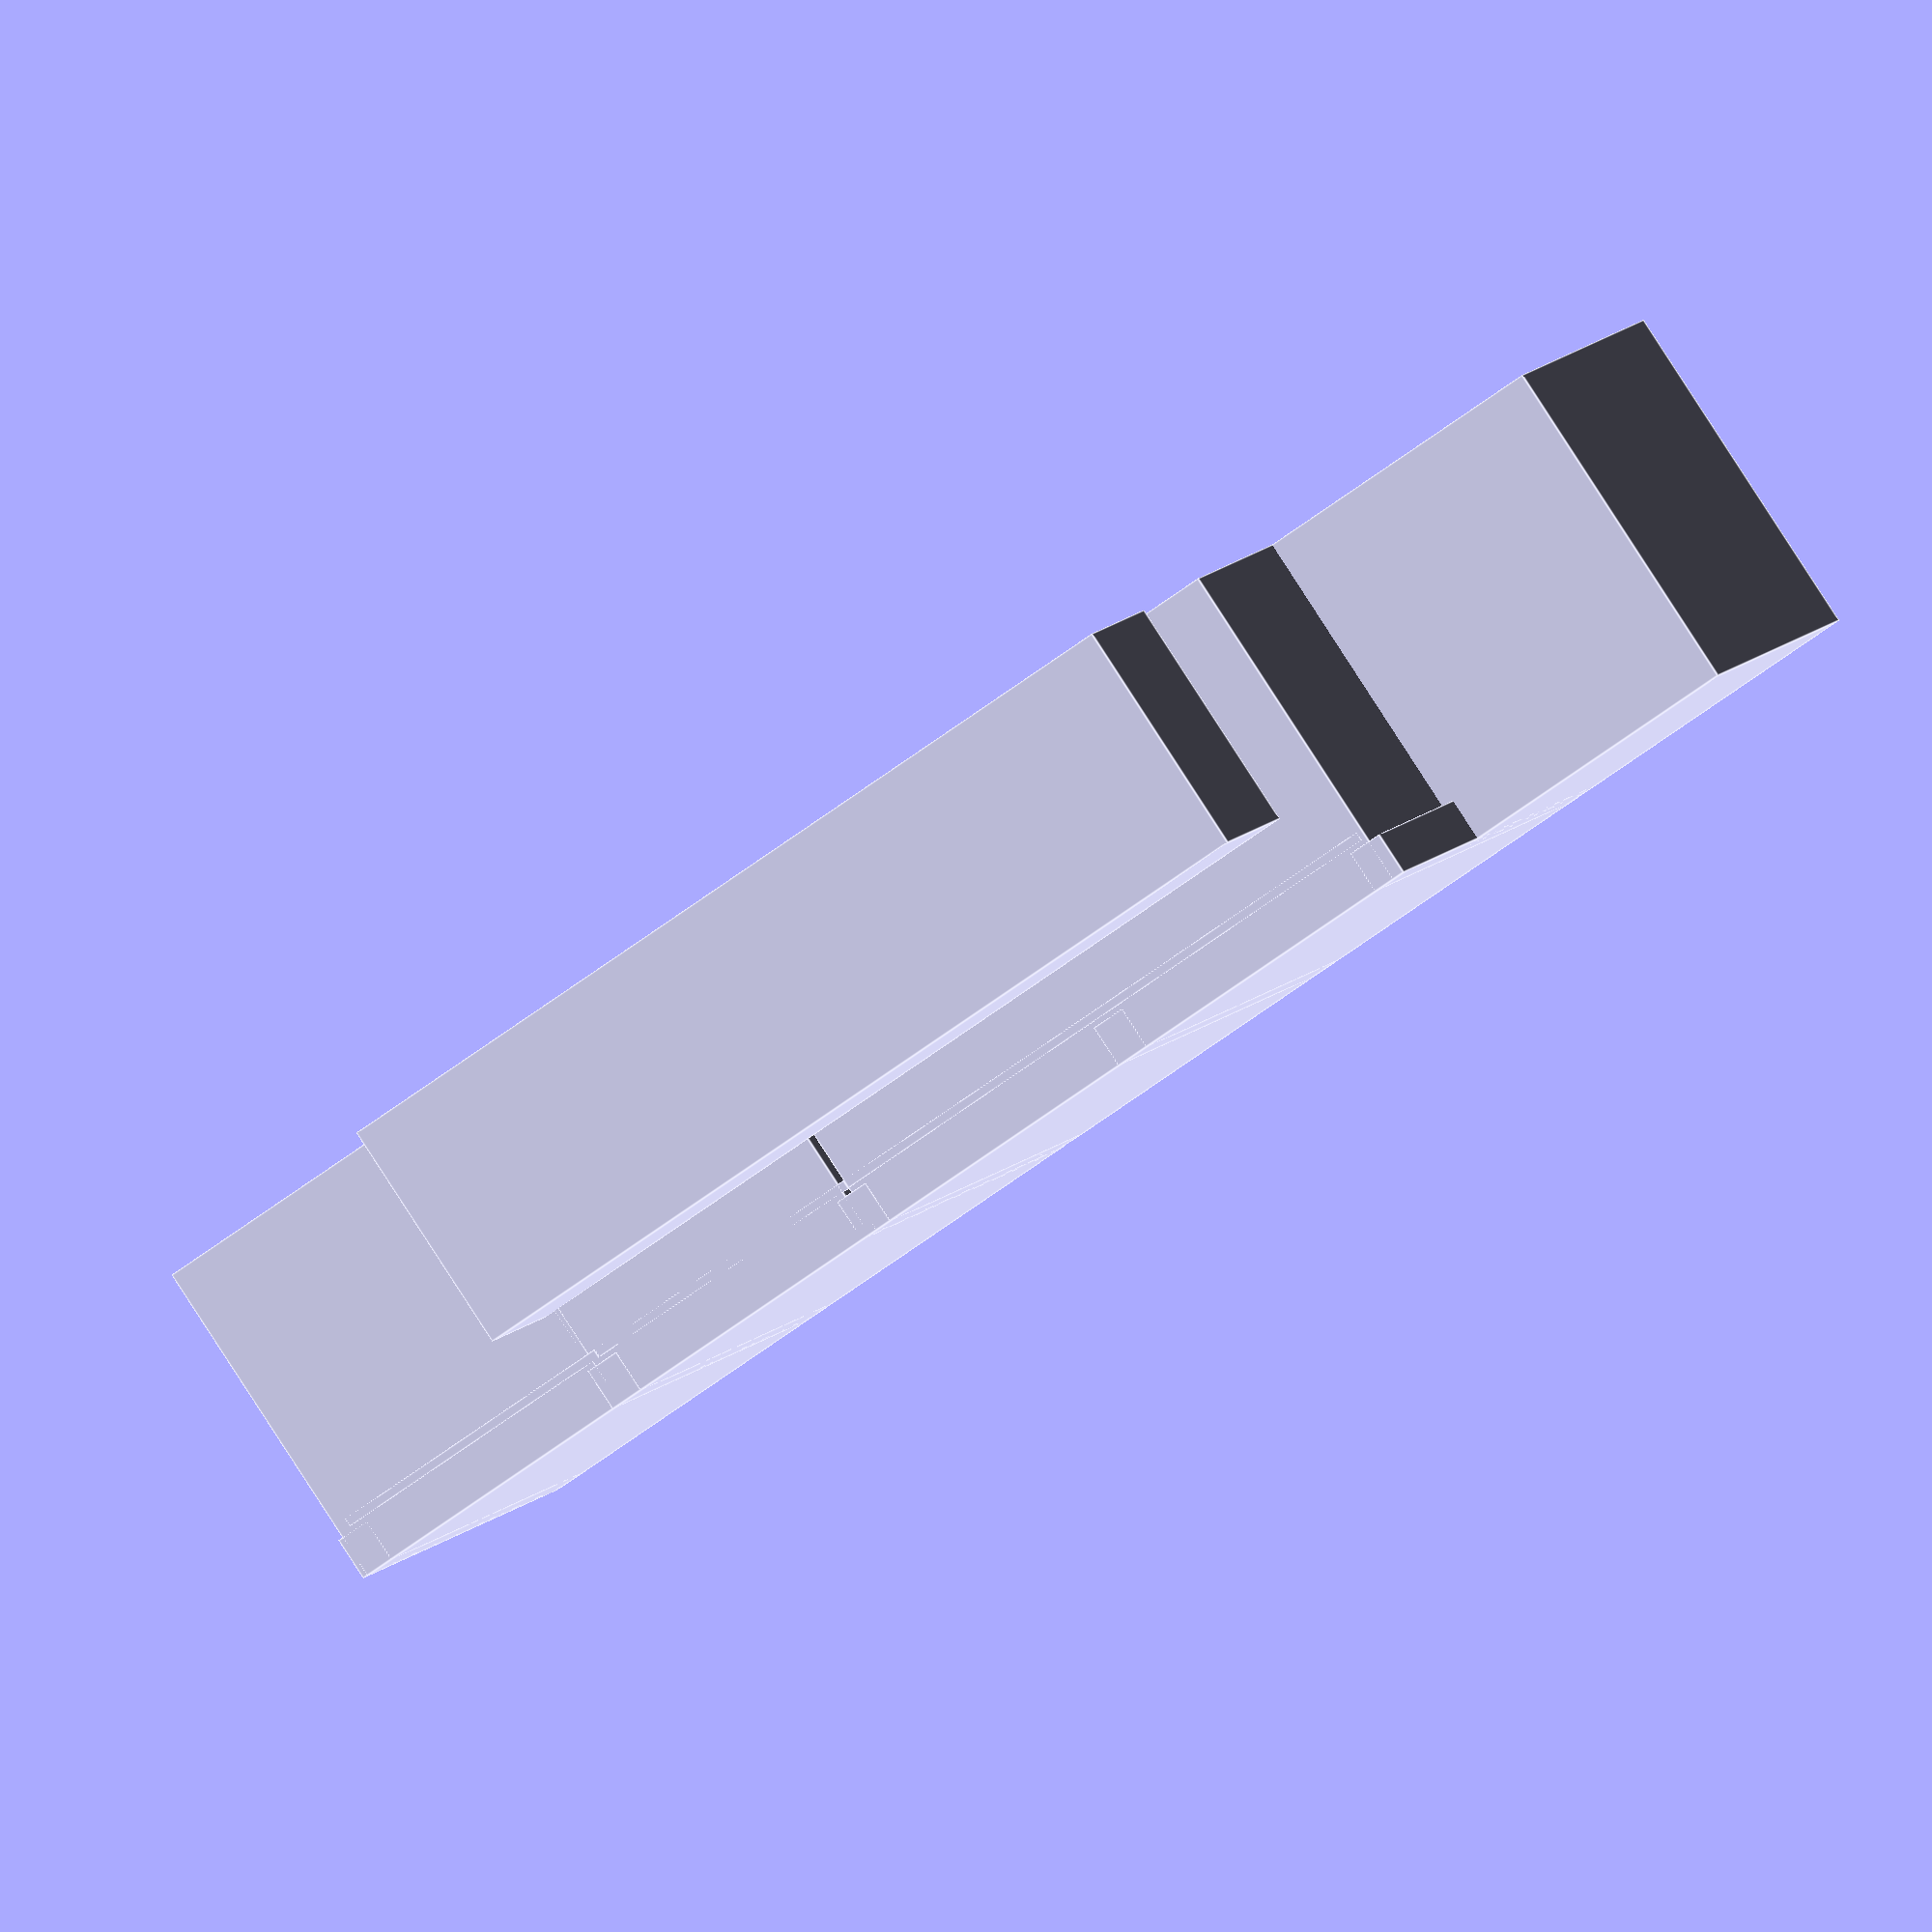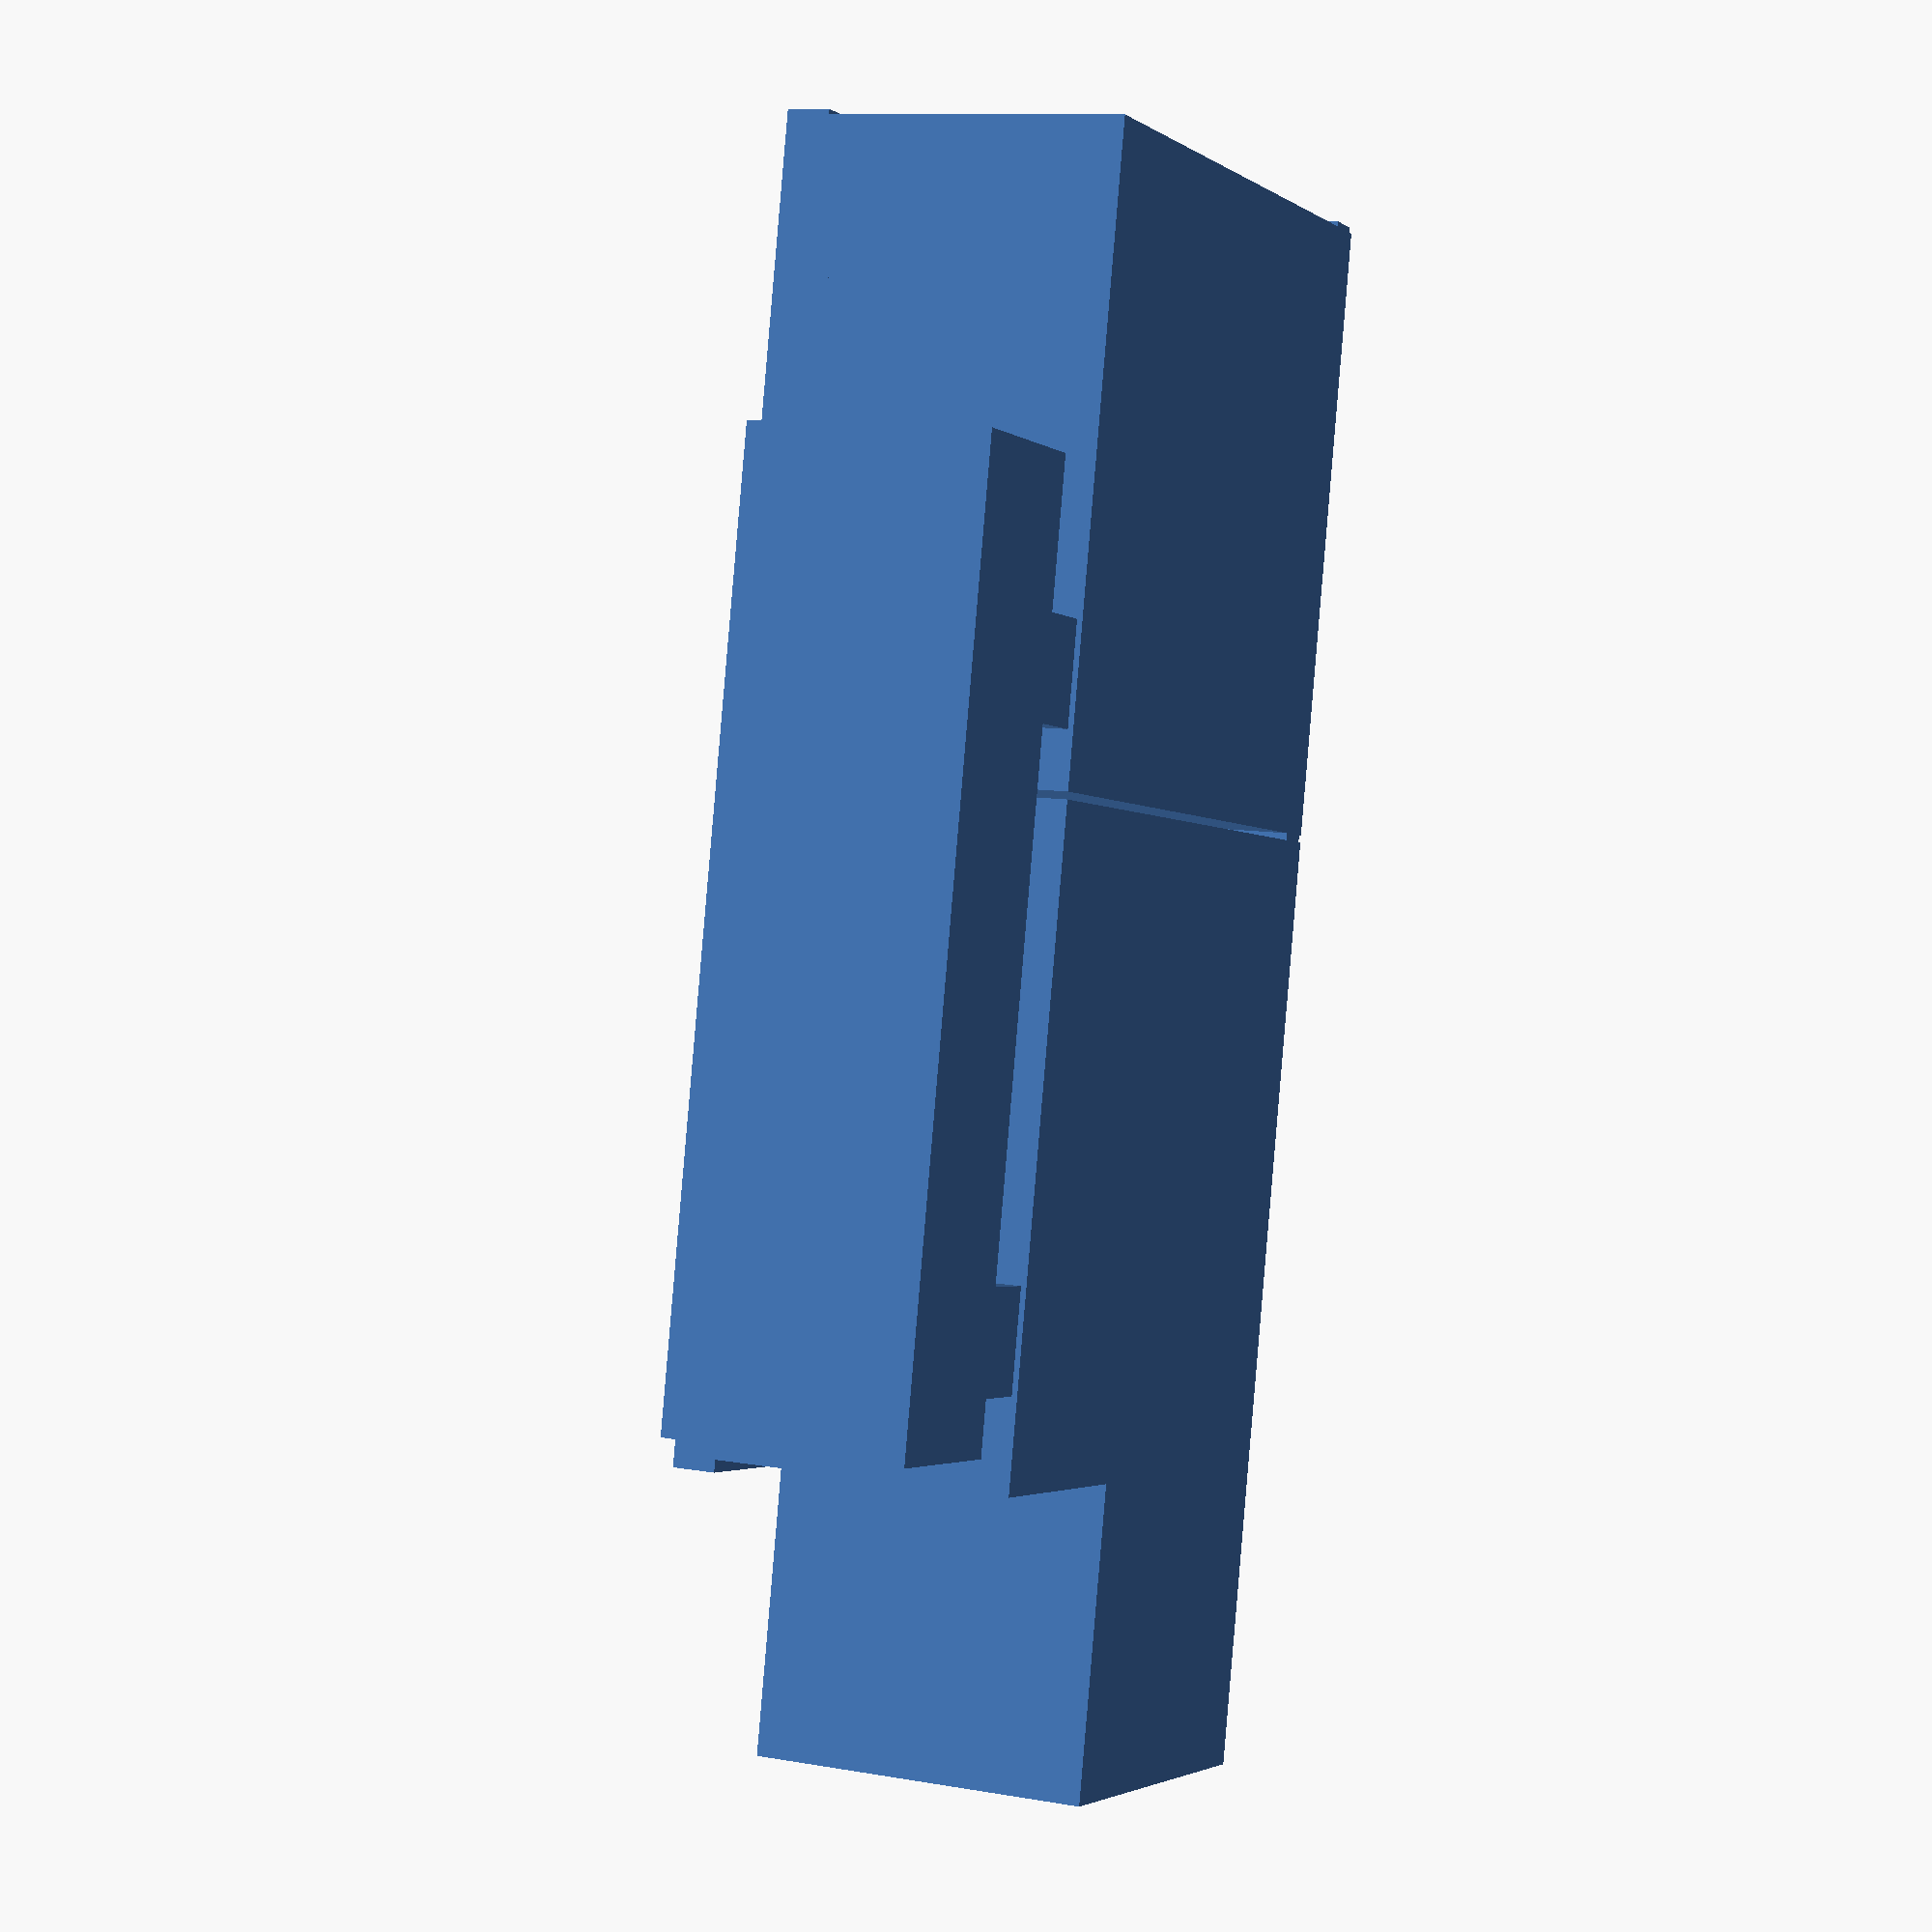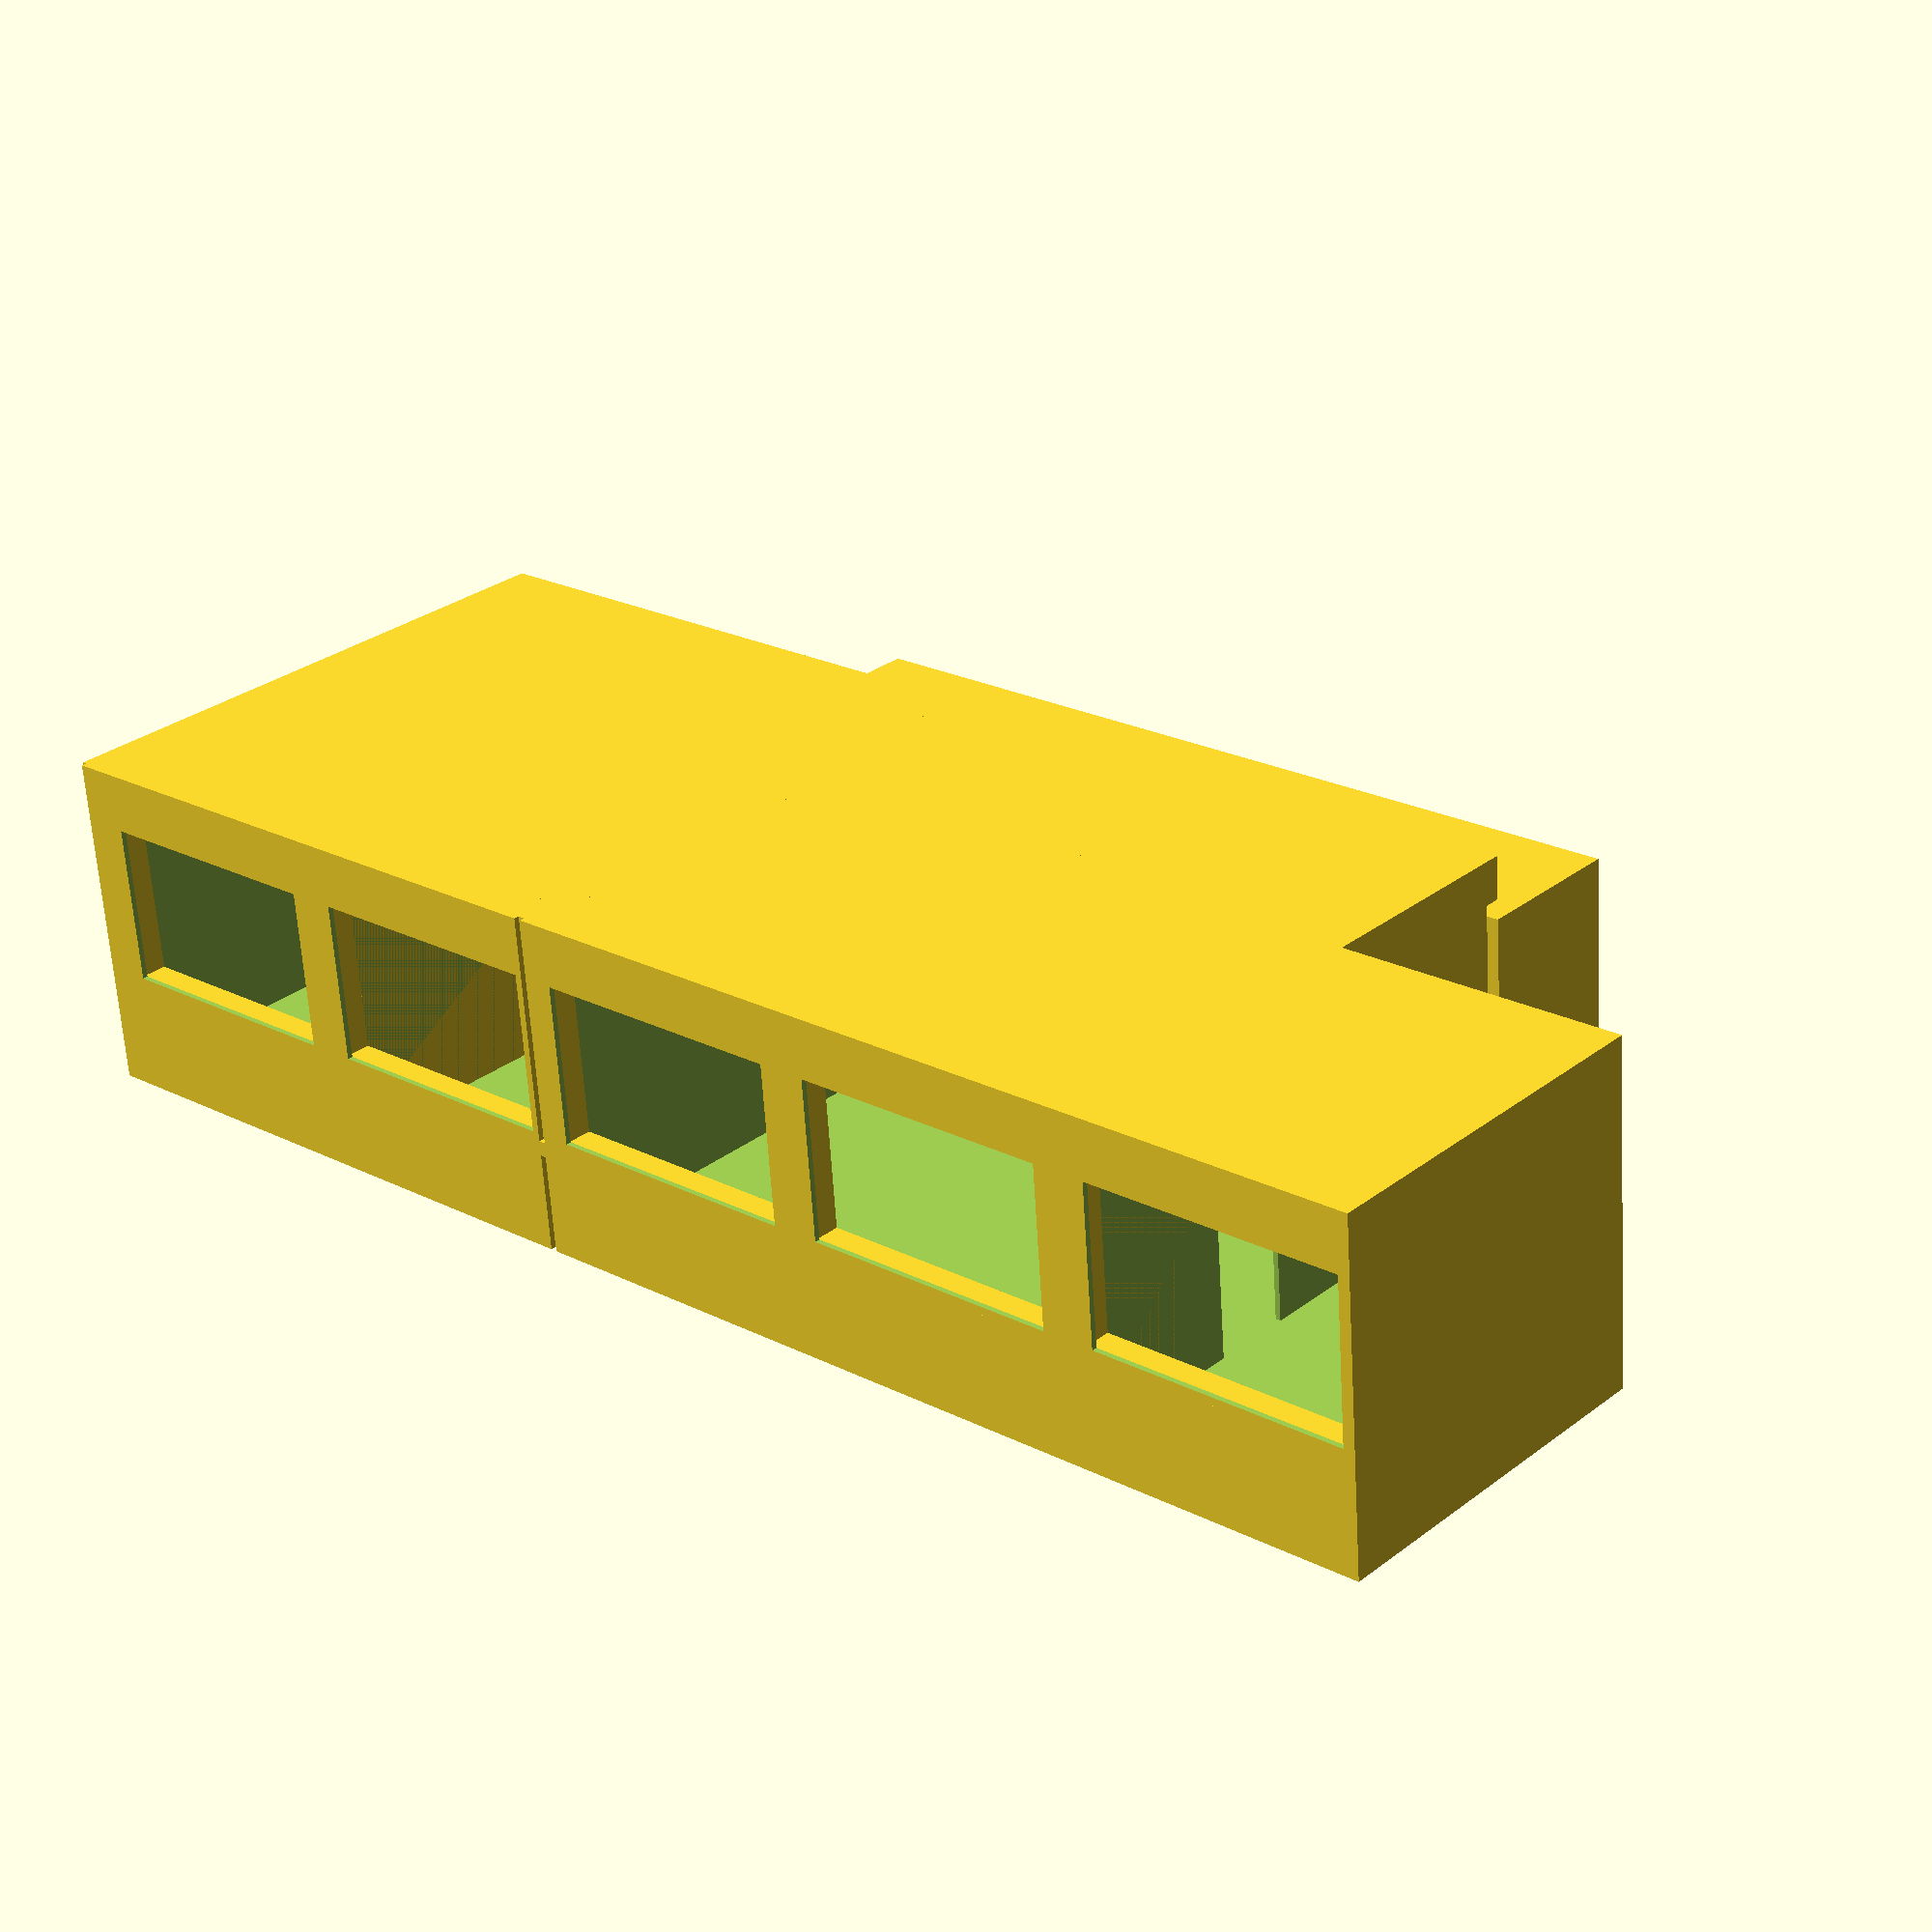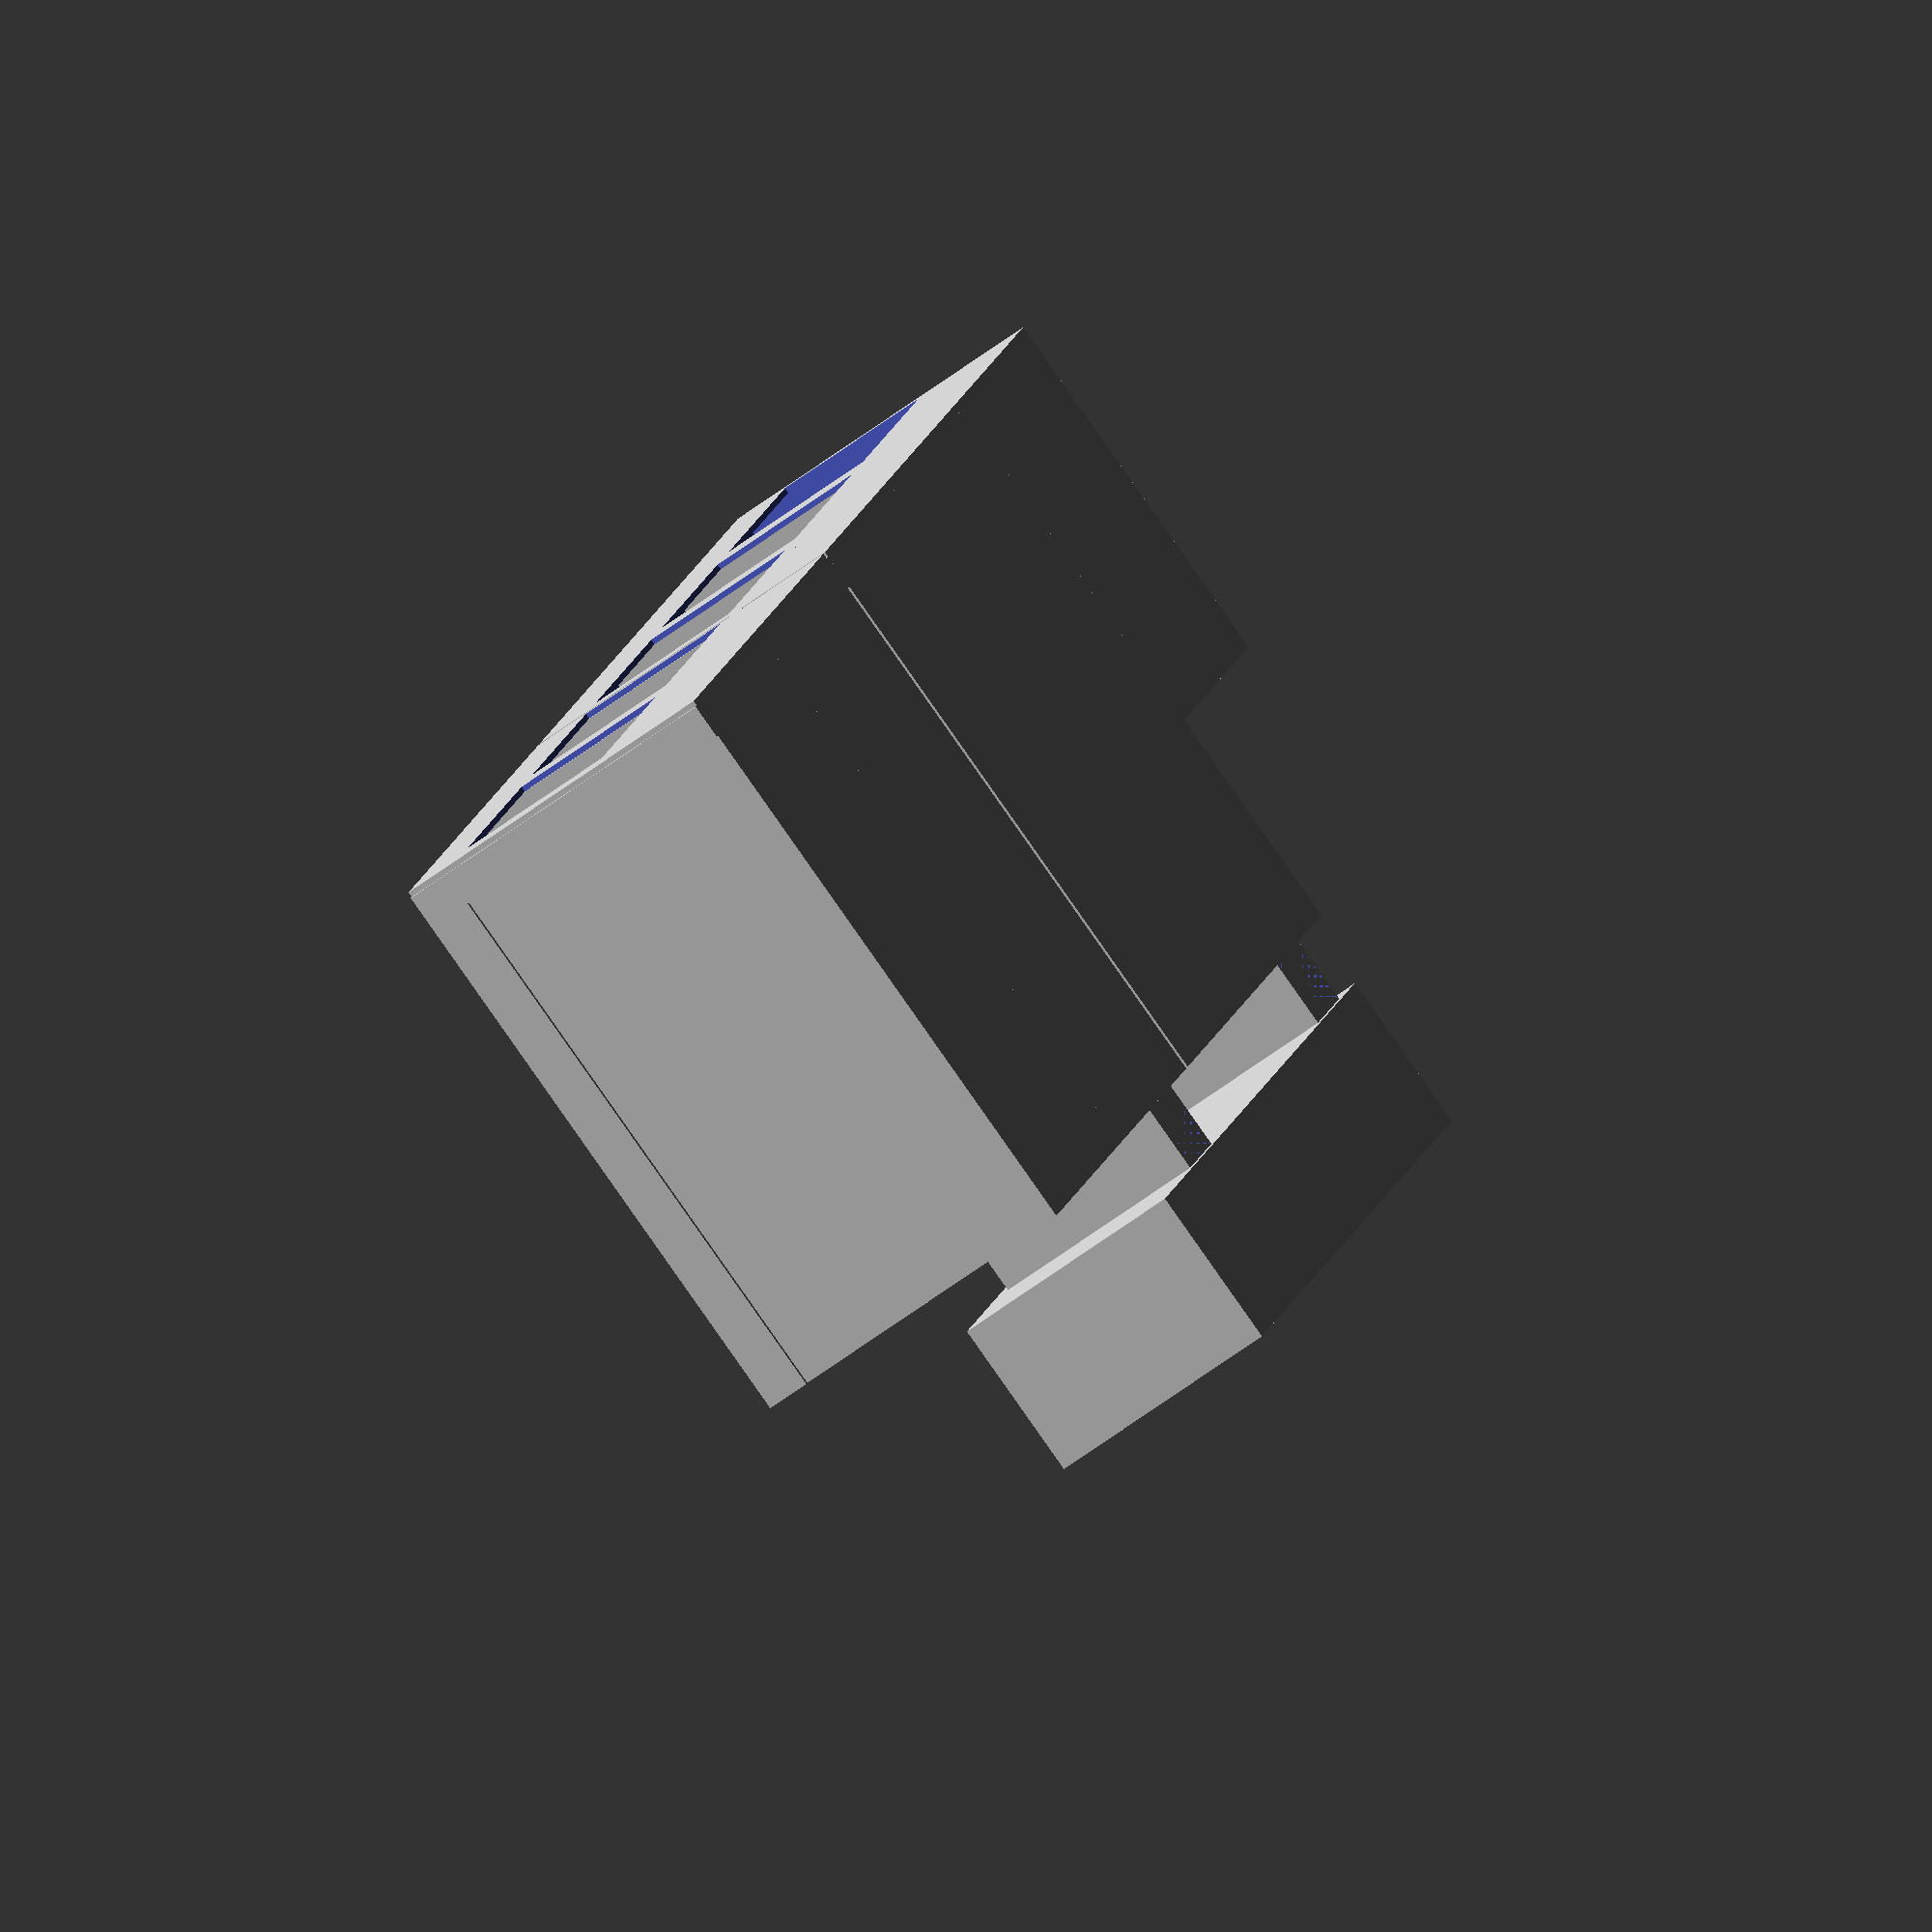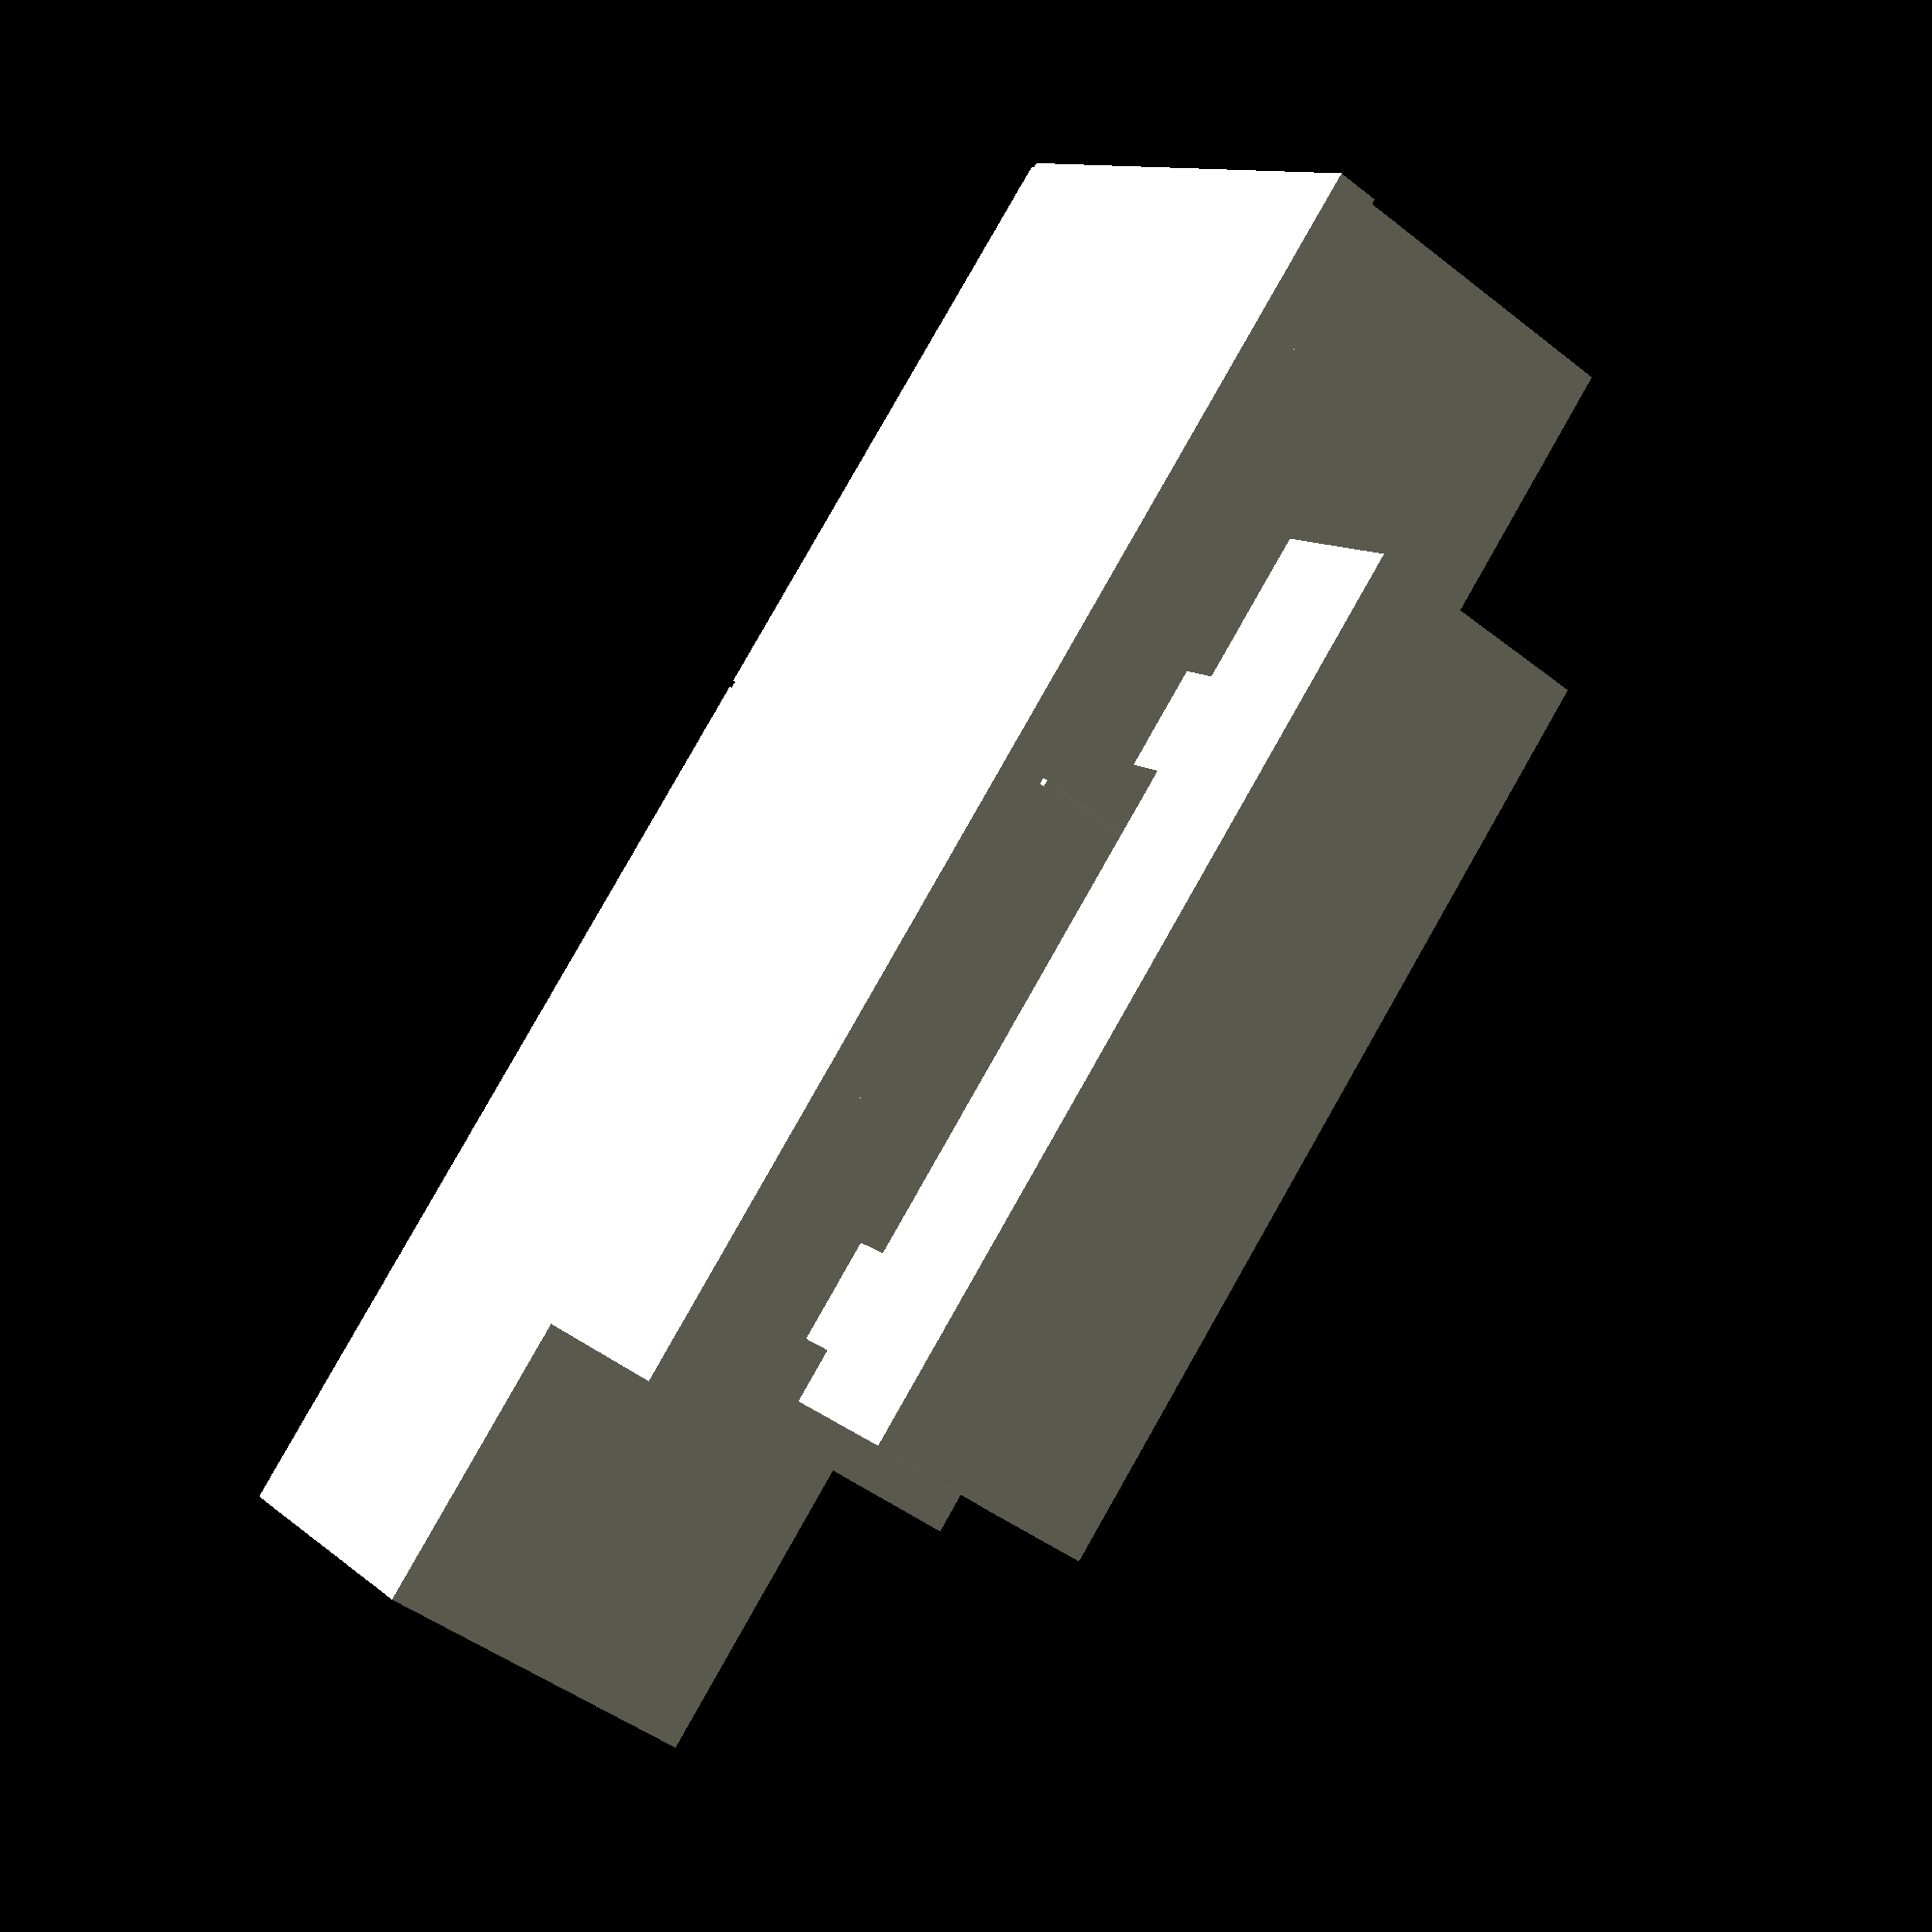
<openscad>
//$fn=100;
//include <MCAD\regular_shapes.scad>

					/////PARAMETERS\\\\\

//VISIBLE ROOMS AND OBJECTS:
ceilings = true;
doors = true;
v315 = true;
v317 = true;
v314 = true;
serverRoom = true;
hallway = true;
windowsill = true;
windows = true;

//GENERAL
wall_t = 0.06; 
ceiling_h = 3.77;
room_x_def = 6.67;
door_y = 0.9;
door_z = 2.08;

//V315
v315_x = room_x_def;
v315_y = 7.02;
v315_z = ceiling_h;
v315_dist_2_door = 0.96;

//V317
v317_x = 4.12;
v317_y = 3.42;
v317_z = ceiling_h;
v317_dist_2_door = 0.93;


//HALLWAY CONNECTION
con_x = 0.83;
con_y = 1.12;
con_z = 2.45;

//HALLWAY
hal_x = 1.74;
hal_y = 10;
hal_z = 2.60;

//V314
v314_x = room_x_def;
v314_y = 3.41;
v314_z = ceiling_h;
v314_dist_2_door_hallway = 1.52;
v314_dist_2_door_server = 0.25;

//SERVER ROOM
serv_x = room_x_def;
serv_y = 3.41;
serv_z = ceiling_h;

//BEAMS
beam_x = v315_x;
beam_y = 0.39;
beam_z = 0.484;

//WINDOWSILL
windowsill_x = beam_y+0.06;
windowsill_h = 1.11;
windowsill_z = 0.17;

//WINDOW
window_z = 1.8;
window_y = 2.96;
window_x = 0.5;
window_h = windowsill_h + windowsill_z + 0.09;

//CABLE TRACK
track_x = 0.786;
track_y = v315_y+v314_y+serv_y;
track_z = 0.1;
track_h = 3.193;

					 /////MODEL\\\\
if(v315)	v315();
if(v317)	v317();
if(v314)	v314();
if(serverRoom)	serverRoom();
if(hallway) hallway();


					/////MODULES\\\\\

module room(x,y,z){
	difference(){
    	cube([x+wall_t,y+wall_t,z+wall_t]);
			if(ceilings){
				translate([wall_t,wall_t,wall_t]) cube([x-wall_t,y-wall_t,z-wall_t]);
			}
			else{
				translate([wall_t,wall_t,wall_t]) cube([x-wall_t,y-wall_t,z+wall_t]);
			}
    	
	}
}

module connection(x,y,z){
	difference(){
    	translate([0,0,wall_t])cube([x,y,z]);
    	translate([-0.25,0.05,wall_t+0.0001])cube([x+0.5,y-0.1,z-0.1]);
	}
}

module beamCorner(){
	translate([0,0,ceiling_h-beam_z+wall_t])cube([beam_x,beam_y,beam_z]);
	translate([room_x_def-beam_y,0,0])cube([beam_y,beam_y,ceiling_h]);
}

module windowsill(y){
		translate([v315_x-beam_y,0,windowsill_h])cube([windowsill_x,y,windowsill_z]);
}

module window(y){
	translate([v315_x - wall_t/2,0,window_h])cube([window_x,y,window_z]);
}

module cableTrack(y){
	translate([0,0,track_h])cube([track_x,y,track_z]);
}

module v315(){
	difference(){
	    	room(v315_x,v315_y,v315_z);
			if(doors){
				//DOOR 2 HALLWAY
				translate([-wall_t/2,v315_y+wall_t/2-con_y-v315_dist_2_door,wall_t])cube([wall_t*2,door_y,door_z]);
				//DOOR 2 V317
				translate([v315_x-v317_x+v317_dist_2_door+wall_t,v315_y-wall_t/2,wall_t])cube([door_y,wall_t*2,door_z]);
			}

			if(windows){
				translate([0,v315_y/2+beam_y/2+0.14,0])window(window_y);
				translate([0,beam_y/2+0.14,0])window(window_y);
			}
	}
	cableTrack(v315_y);

	translate([0,-beam_y/2,0])beamCorner();
	translate([0,v315_y/2-beam_y/2,0]) beamCorner();
	translate([0,v315_y-beam_y/2,0])beamCorner();

	if(windowsill){
   		windowsill(v315_y);
	}
}

module v317(){
	difference(){
	   translate([v315_x-v317_x,v315_y,0])room(v317_x,v317_y,v317_z);
		if(doors){
			//DOOR 2 V315
			translate([v315_x-v317_x+v317_dist_2_door+wall_t,v315_y-wall_t/2,wall_t])cube([door_y,wall_t*2,door_z]);
		}

		if(windows){
			translate([0,v315_y+beam_y,0])window(window_y);
		}
	}
	if(windowsill){
		translate([0,v315_y,0])windowsill(v317_y);
	}

	
}

module v314(){
	difference(){
	   translate([0,-v315_y+v314_y+wall_t,0])room(v314_x,v314_y,v314_z);
		if(doors){
			//DOOR 2 HALLWAY
			translate([-wall_t/2,-v314_y+v314_dist_2_door_hallway+wall_t*1.5,wall_t+0.0001])cube([wall_t*2,door_y,door_z]);
			//DOOR 2 SERVER ROOM
			translate([v314_dist_2_door_server+wall_t,-v314_y-wall_t/2,wall_t])cube([door_y,wall_t*2,door_z]);
		}

		if(windows){
			translate([0,-v314_y+beam_y,0])window(window_y-0.1);
		}
	}

	translate([0,-v314_y,0])cableTrack(v314_y);
	
	translate([0,-beam_y/2,0])beamCorner();
	translate([0,-v314_y-beam_y/2,0])beamCorner();
	
	if(windowsill){
		translate([0,-v314_y,0])windowsill(v314_y);
	}
}

module serverRoom(){
	difference(){
	translate([0,-(v315_y+v314_y)+serv_y+wall_t,0])room(serv_x,serv_y,serv_z);
		if(doors){
			//DOOR 2 V314
			translate([v314_dist_2_door_server+wall_t,-v314_y-wall_t/2,wall_t])cube([door_y,wall_t*2,door_z]);
		}

		if(windows){
			translate([0,-v314_y-serv_y+beam_y,0])window(window_y-0.1);
		}
	}
	translate([0,-v314_y-serv_y,0])cableTrack(v314_y);

	translate([0,-v314_y-beam_y/2,0])beamCorner();
	translate([0,-v314_y*2-beam_y/2,0])beamCorner();

	if(windowsill){
		translate([0,-v314_y-serv_y,0])windowsill(v314_y);
	}
}

module hallway(){
	difference(){
		translate([-(hal_x+con_x),-v314_y,0])room(hal_x,hal_y,hal_z);
		translate([-(hal_x+con_x)+wall_t,v315_y-wall_t*2.5,wall_t])cube([hal_x-wall_t,wall_t*2,hal_z+wall_t]);

		if(doors){
			//DOOR V315
			translate([-con_x-wall_t/2,v315_y-con_y-v315_dist_2_door,wall_t+0.0001])cube([wall_t*2,con_y,door_z]);

			//DOOR V314
			translate([-con_x-wall_t/2,-v314_y+wall_t+v314_dist_2_door_hallway,wall_t+0.0001])cube([wall_t*2,con_y,door_z]);
		}
	}

	//HALLWAY CONNECTIONS
	//HALLWAY CONNECTION V315
	translate([-con_x,v315_y-con_y-v315_dist_2_door,0])connection(con_x+0.1,con_y,con_z);

	//HALLWAY CONNECTION V314
	translate([-con_x,-v314_y+wall_t+v314_dist_2_door_hallway,0])connection(con_x+0.1,con_y,con_z);
}






</openscad>
<views>
elev=93.7 azim=248.3 roll=213.0 proj=o view=edges
elev=350.0 azim=168.5 roll=114.9 proj=p view=solid
elev=64.0 azim=131.6 roll=3.5 proj=p view=wireframe
elev=61.0 azim=340.7 roll=127.5 proj=o view=solid
elev=45.2 azim=227.2 roll=47.7 proj=p view=solid
</views>
